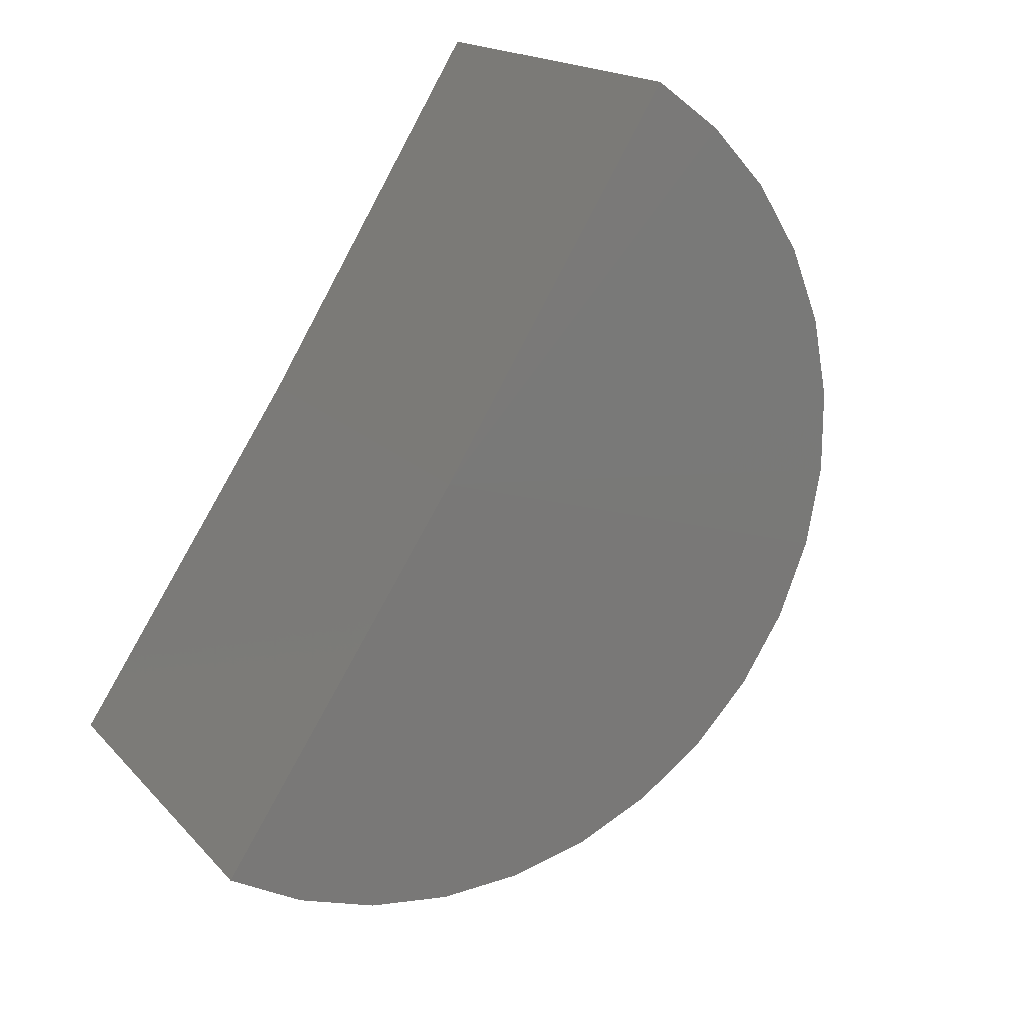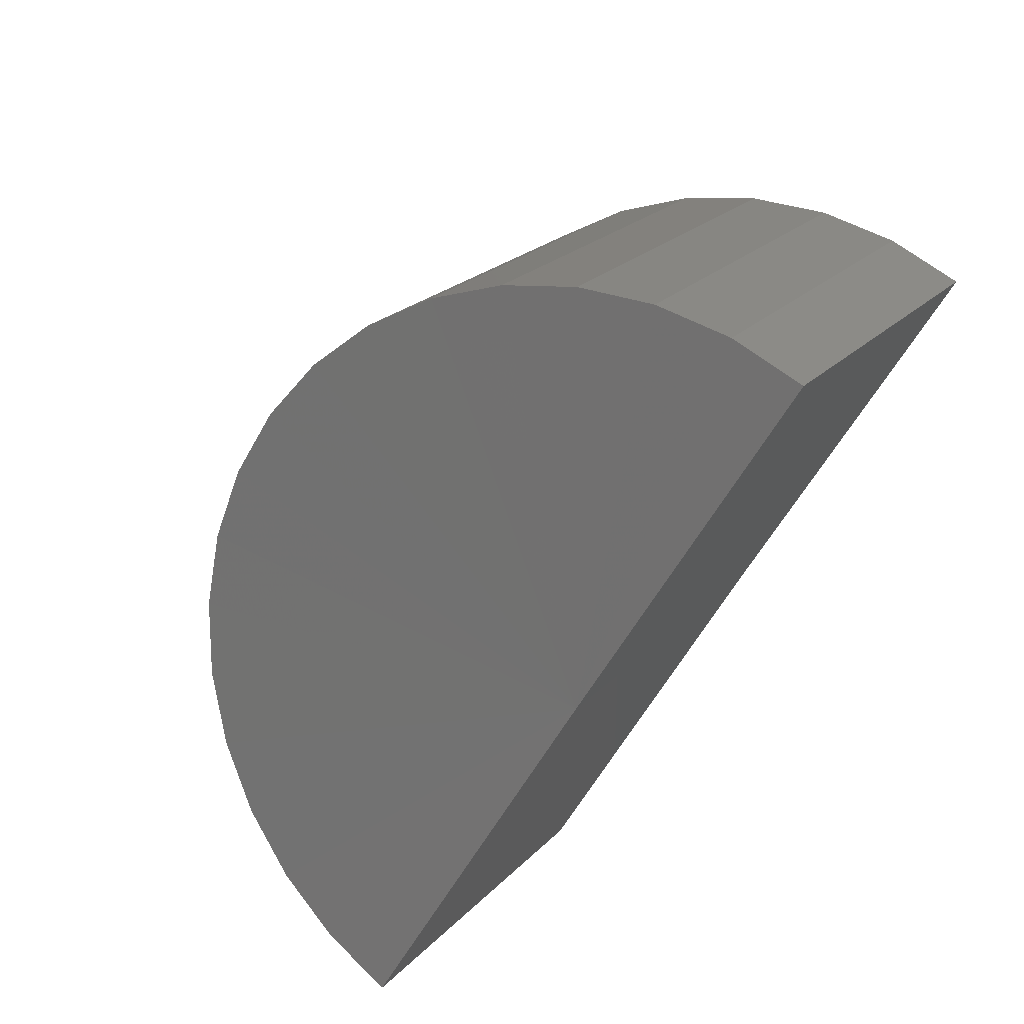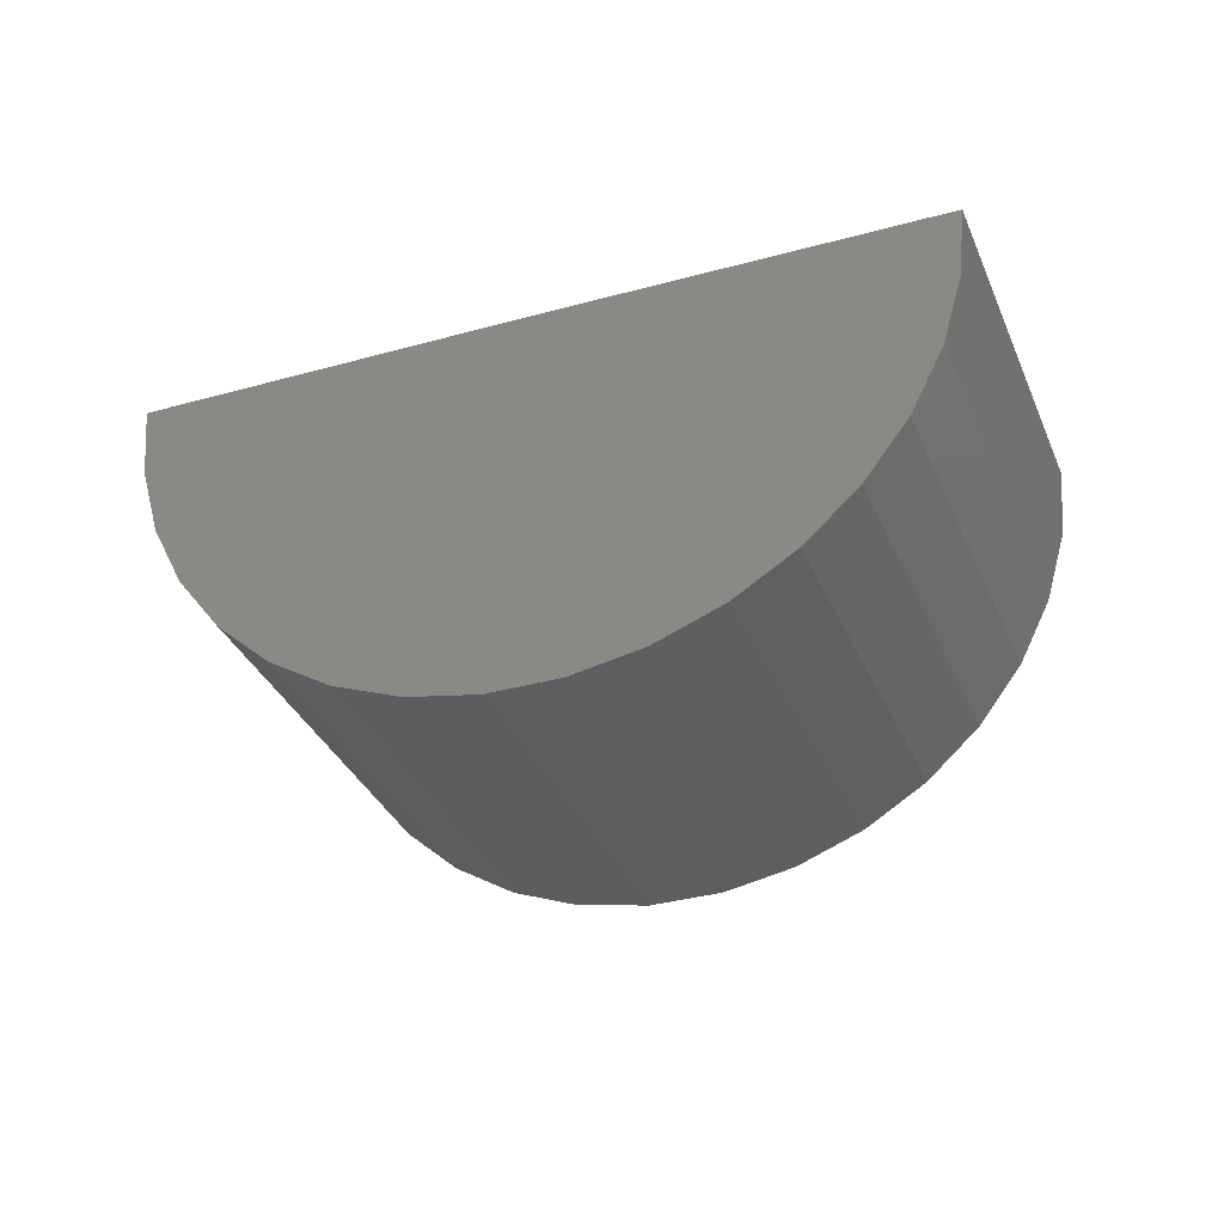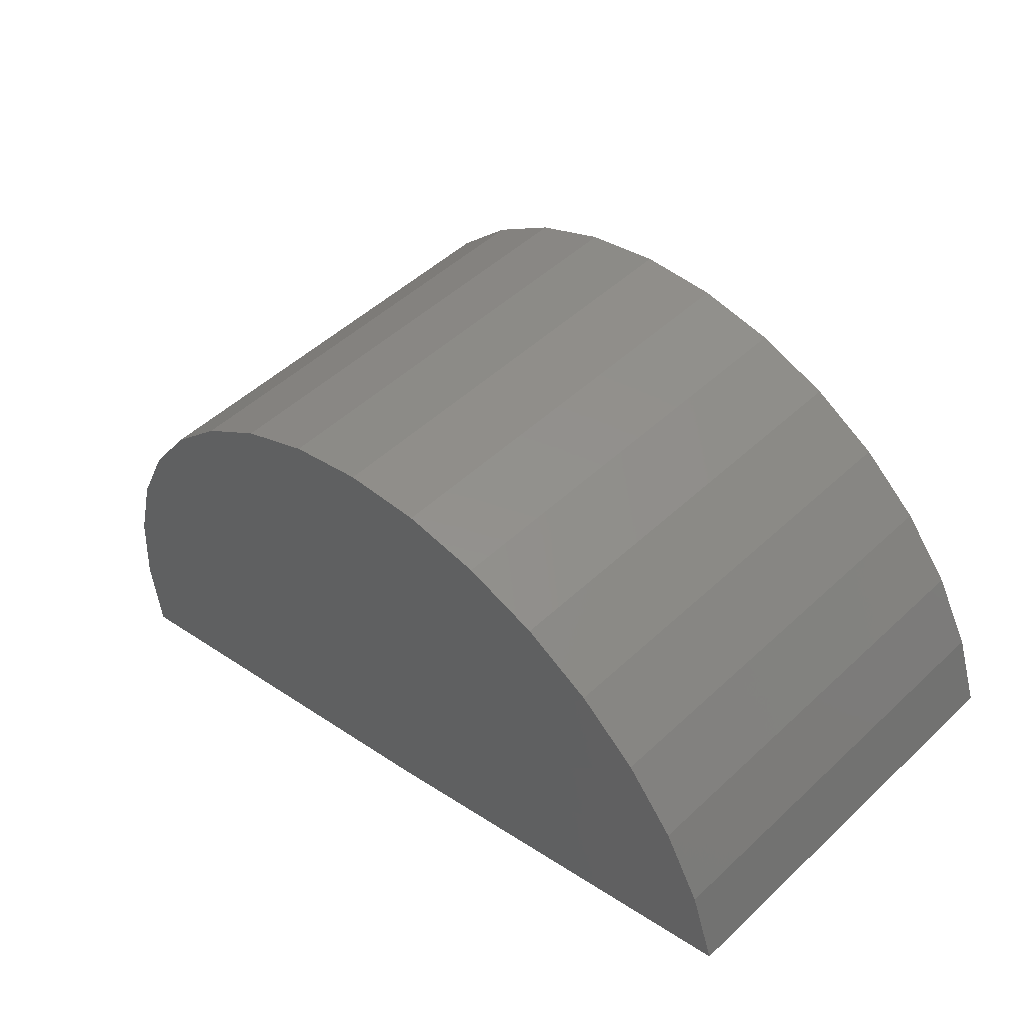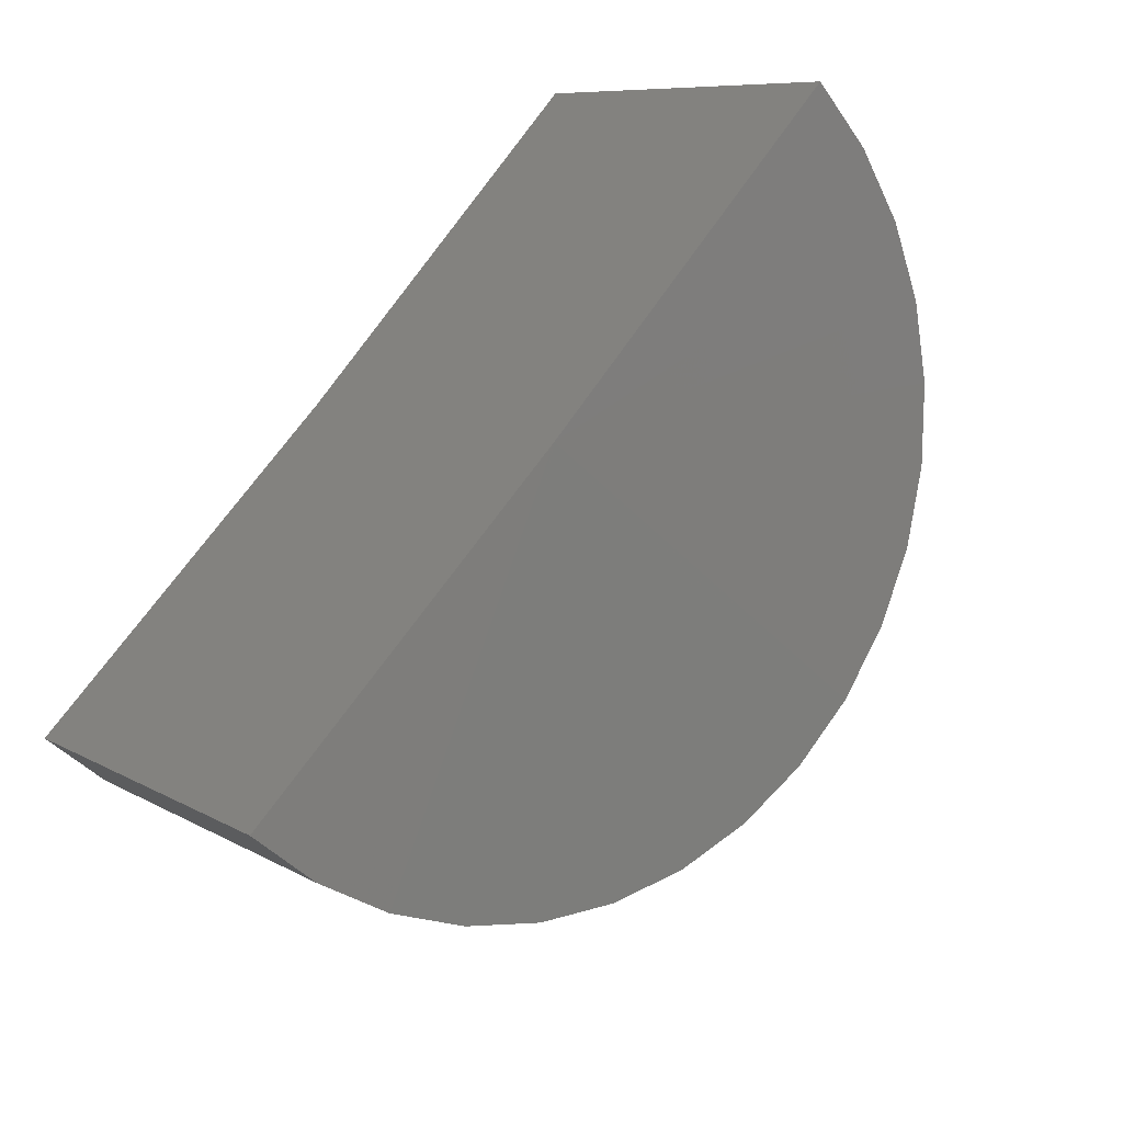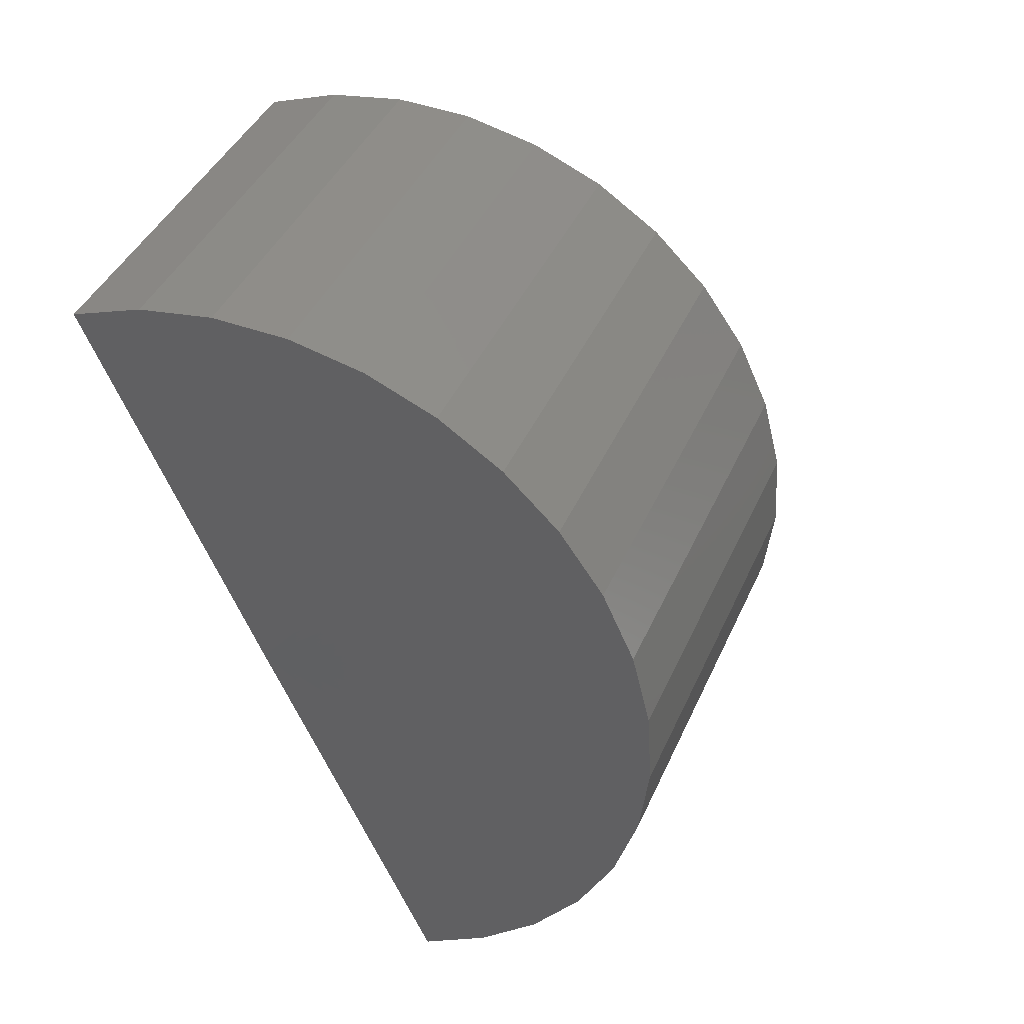
<metadata>
{"format":"stl","ext":"stl","renderer":"f3d","projection":"perspective","resolution":1024,"background":"white","views":[{"elev":-36.5,"azim":-131.1,"up":"+Z"},{"elev":72.5,"azim":131.3,"up":"+Z"},{"elev":-34.7,"azim":-114.7,"up":"+Y"},{"elev":-50.4,"azim":9.6,"up":"+Z"},{"elev":-50.8,"azim":-142.9,"up":"+Z"},{"elev":-9.7,"azim":-57.1,"up":"+Z"}]}
</metadata>
<code>
# stl→obj: 38 verts, 72 faces
v 0.005592 5.96e-17 -0.5368
v 0.5312 1.18e-16 -6.506e-17
v 0.5536 0.009353 -1.062
v 1.079 0.009254 -0.5142
v -0.5312 0 0
v 0.005592 5.96e-17 0.5368
v 0.0148 -0.1386 0.5278
v -0.5219 -0.14 -0.009114
v 0.04212 -0.2724 0.5011
v -0.4943 -0.2753 -0.03614
v 0.0866 -0.3968 0.4575
v -0.4494 -0.4011 -0.08016
v 0.1467 -0.5077 0.3987
v -0.3886 -0.5131 -0.1397
v 0.2204 -0.6011 0.3265
v -0.3141 -0.6075 -0.2126
v 0.3052 -0.6739 0.2435
v -0.2285 -0.681 -0.2965
v 0.3981 -0.7235 0.1526
v -0.1346 -0.7312 -0.3884
v 0.4959 -0.7484 0.05676
v -0.03573 -0.7563 -0.4852
v 0.5953 -0.7475 -0.0406
v 0.06475 -0.7555 -0.5836
v 0.6929 -0.721 -0.1362
v 0.1634 -0.7287 -0.6802
v 0.7854 -0.6697 -0.2267
v 0.2568 -0.6769 -0.7717
v 0.8695 -0.5955 -0.309
v 0.3418 -0.6018 -0.8549
v 0.9423 -0.5008 -0.3804
v 0.4155 -0.5061 -0.927
v 1.001 -0.3889 -0.4383
v 0.4752 -0.3931 -0.9855
v 1.045 -0.2637 -0.4808
v 0.5191 -0.2665 -1.028
v 1.071 -0.1295 -0.5064
v 0.5455 -0.1308 -1.054
f 1 2 3
f 3 2 4
f 1 5 2
f 2 5 6
f 6 5 7
f 7 5 8
f 7 8 9
f 9 8 10
f 9 10 11
f 11 10 12
f 11 12 13
f 13 12 14
f 13 14 15
f 15 14 16
f 15 16 17
f 17 16 18
f 17 18 19
f 19 18 20
f 19 20 21
f 21 20 22
f 21 22 23
f 23 22 24
f 23 24 25
f 25 24 26
f 25 26 27
f 27 26 28
f 27 28 29
f 29 28 30
f 29 30 31
f 31 30 32
f 31 32 33
f 33 32 34
f 33 34 35
f 35 34 36
f 35 36 37
f 37 36 38
f 37 38 4
f 4 38 3
f 2 6 7
f 2 7 9
f 2 9 11
f 2 11 13
f 2 13 15
f 2 15 17
f 2 17 19
f 2 19 21
f 2 21 23
f 2 23 25
f 2 25 27
f 2 27 29
f 2 29 31
f 2 31 33
f 2 33 35
f 2 35 37
f 2 37 4
f 1 3 38
f 1 38 36
f 1 36 34
f 1 34 32
f 1 32 30
f 1 30 28
f 1 28 26
f 1 26 24
f 1 24 22
f 1 22 20
f 1 20 18
f 1 18 16
f 1 16 14
f 1 14 12
f 1 12 10
f 1 10 8
f 1 8 5

</code>
